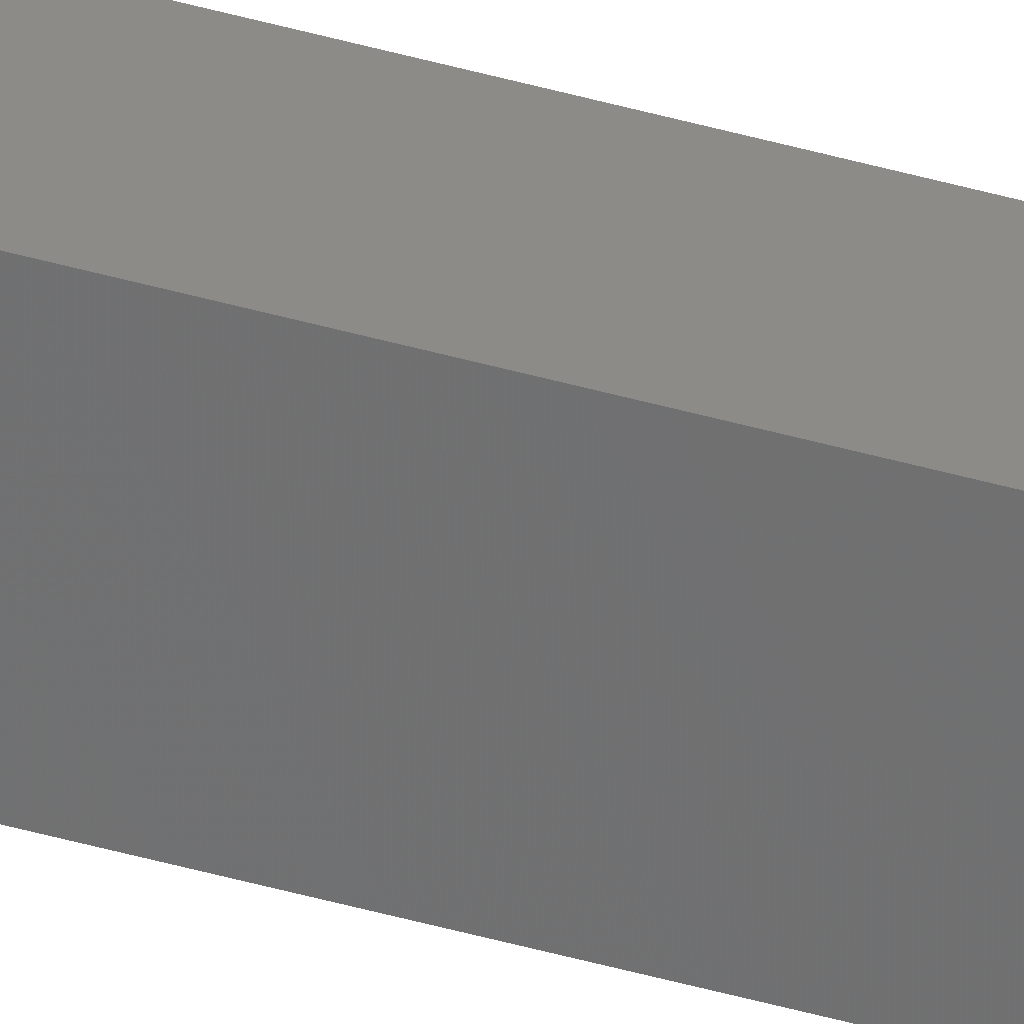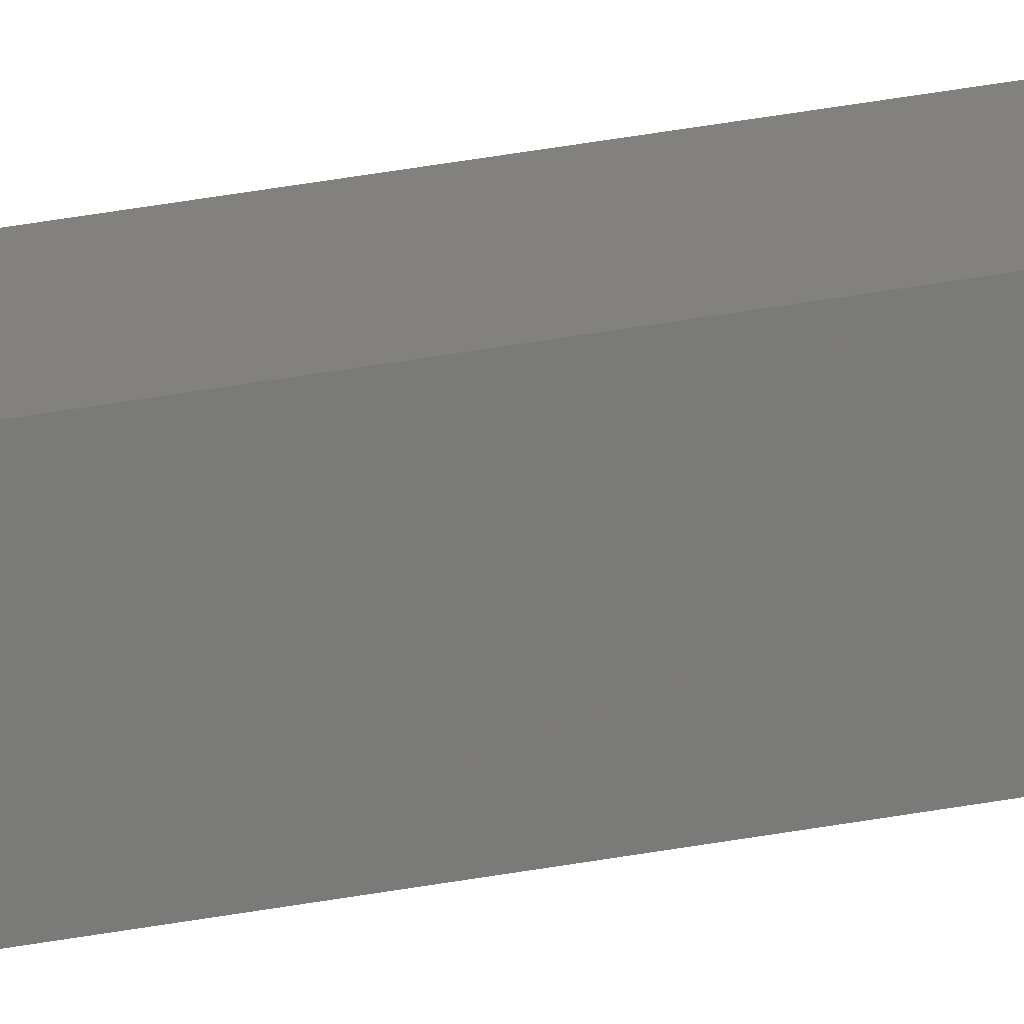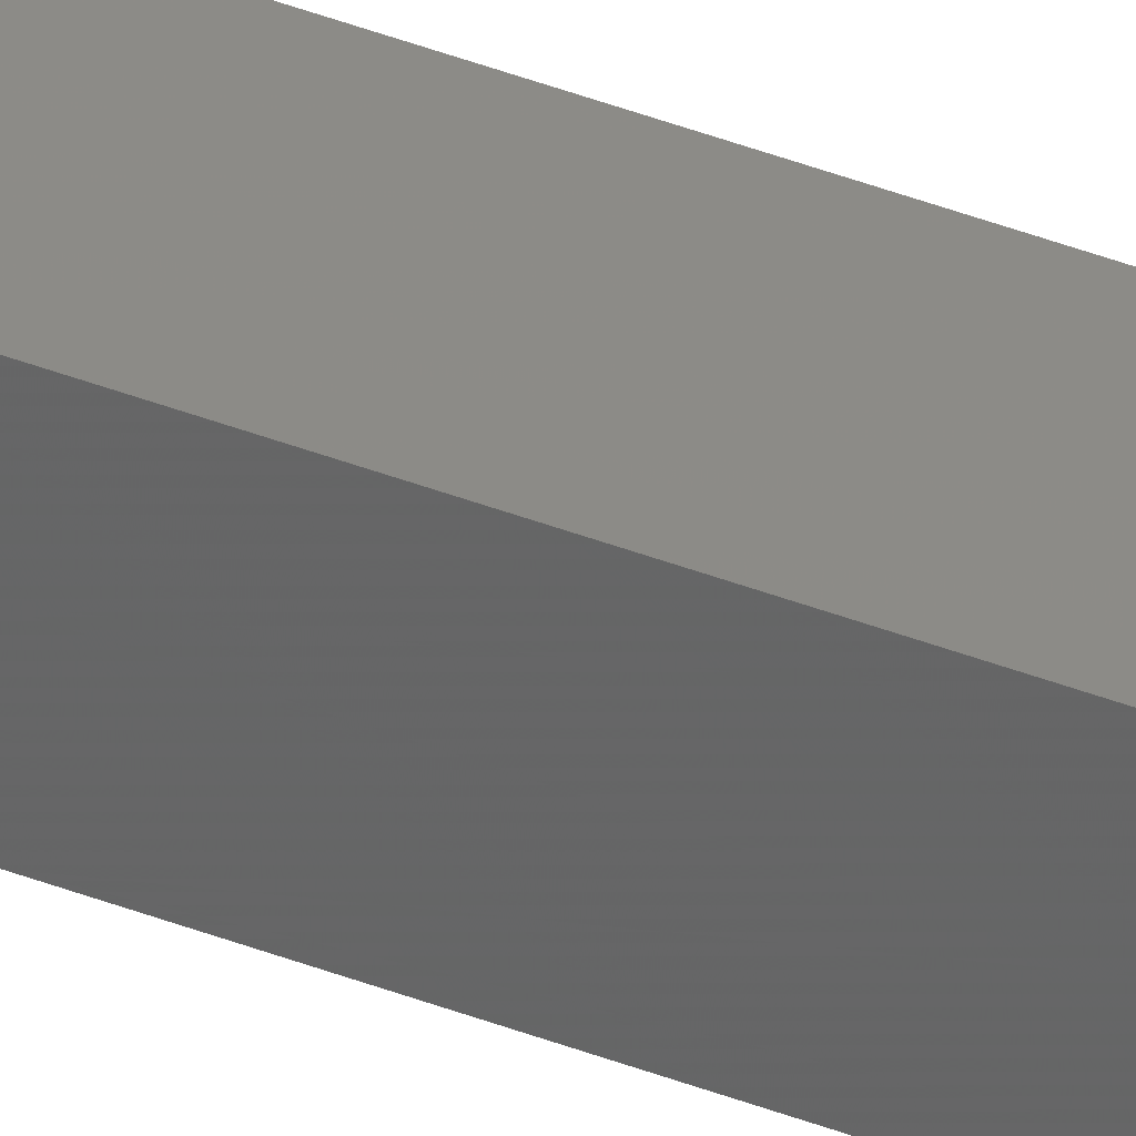
<metadata>
{"format":"stl","ext":"stl","renderer":"f3d","projection":"perspective","resolution":1024,"background":"white","views":[{"elev":-51.4,"azim":73.3,"up":"+Y"},{"elev":21.6,"azim":68.3,"up":"+Y"},{"elev":38.4,"azim":116.6,"up":"+Y"}]}
</metadata>
<code>
# stl→obj: 16 verts, 28 faces
v -9.838 3.855 295
v -9.818 3.857 295
v -9.818 3.857 291.4
v -9.838 3.855 291.4
v -9.857 3.853 291.4
v -9.857 3.853 295
v -9.877 3.851 291.4
v -9.877 3.851 295
v -9.872 3.801 291.4
v -9.872 3.801 295
v -9.812 3.807 291.4
v -9.832 3.805 295
v -9.832 3.805 291.4
v -9.852 3.803 291.4
v -9.812 3.807 295
v -9.852 3.803 295
f 1 2 3
f 1 3 4
f 1 4 5
f 6 5 7
f 6 1 5
f 8 6 7
f 8 9 10
f 7 9 8
f 11 12 13
f 13 12 14
f 15 12 11
f 14 16 9
f 12 16 14
f 16 10 9
f 15 11 2
f 11 3 2
f 7 14 9
f 5 14 7
f 4 13 14
f 4 14 5
f 3 11 13
f 3 13 4
f 16 8 10
f 12 6 16
f 16 6 8
f 15 1 12
f 12 1 6
f 15 2 1

</code>
